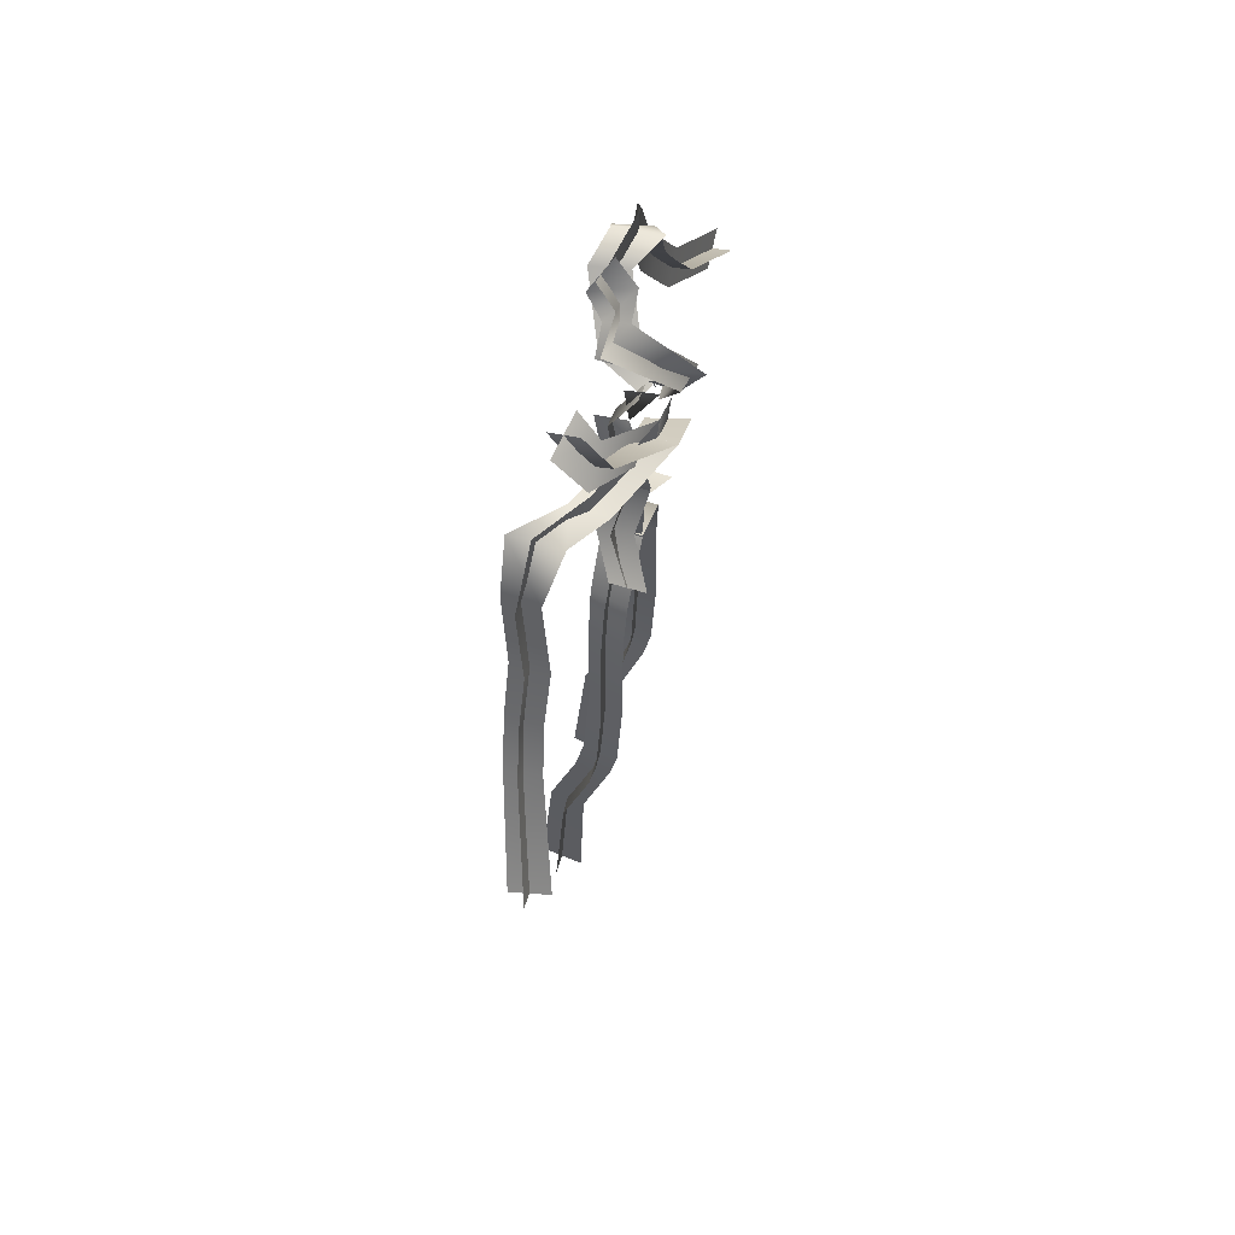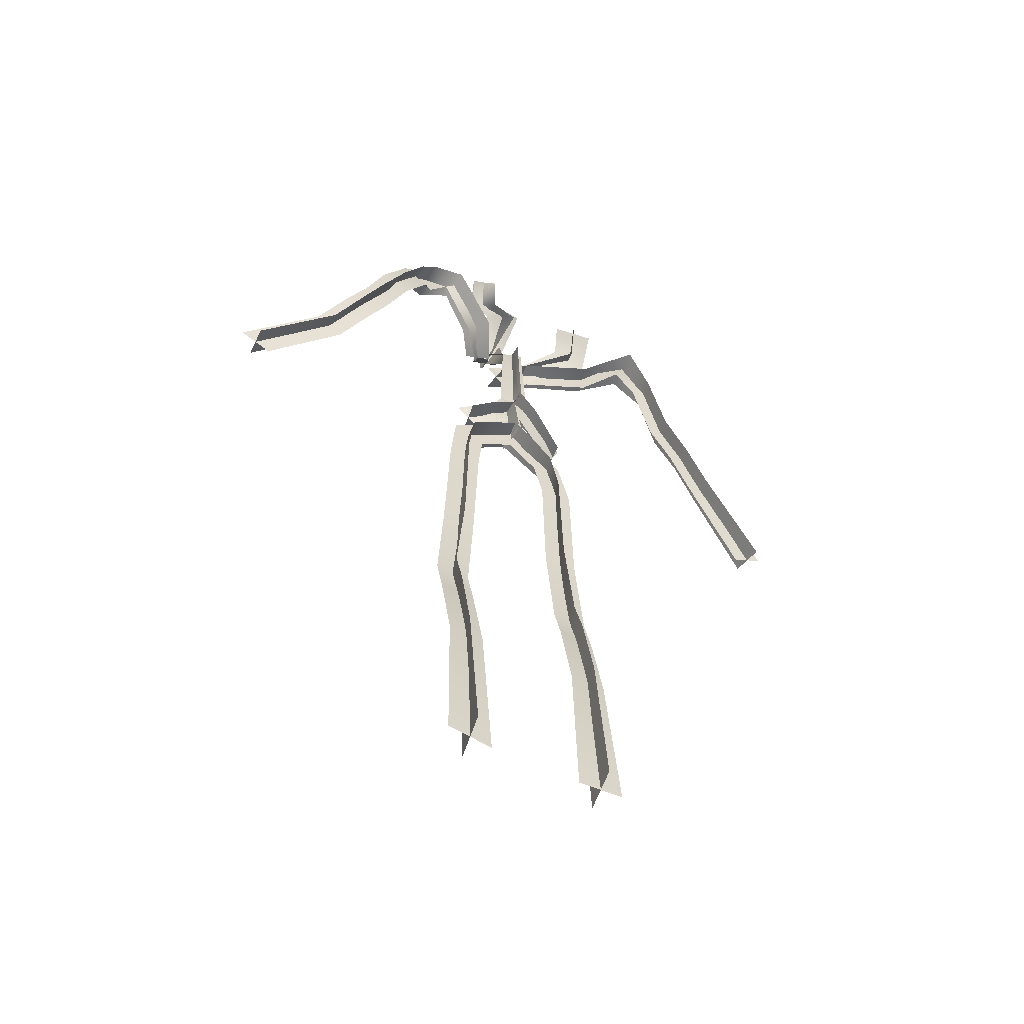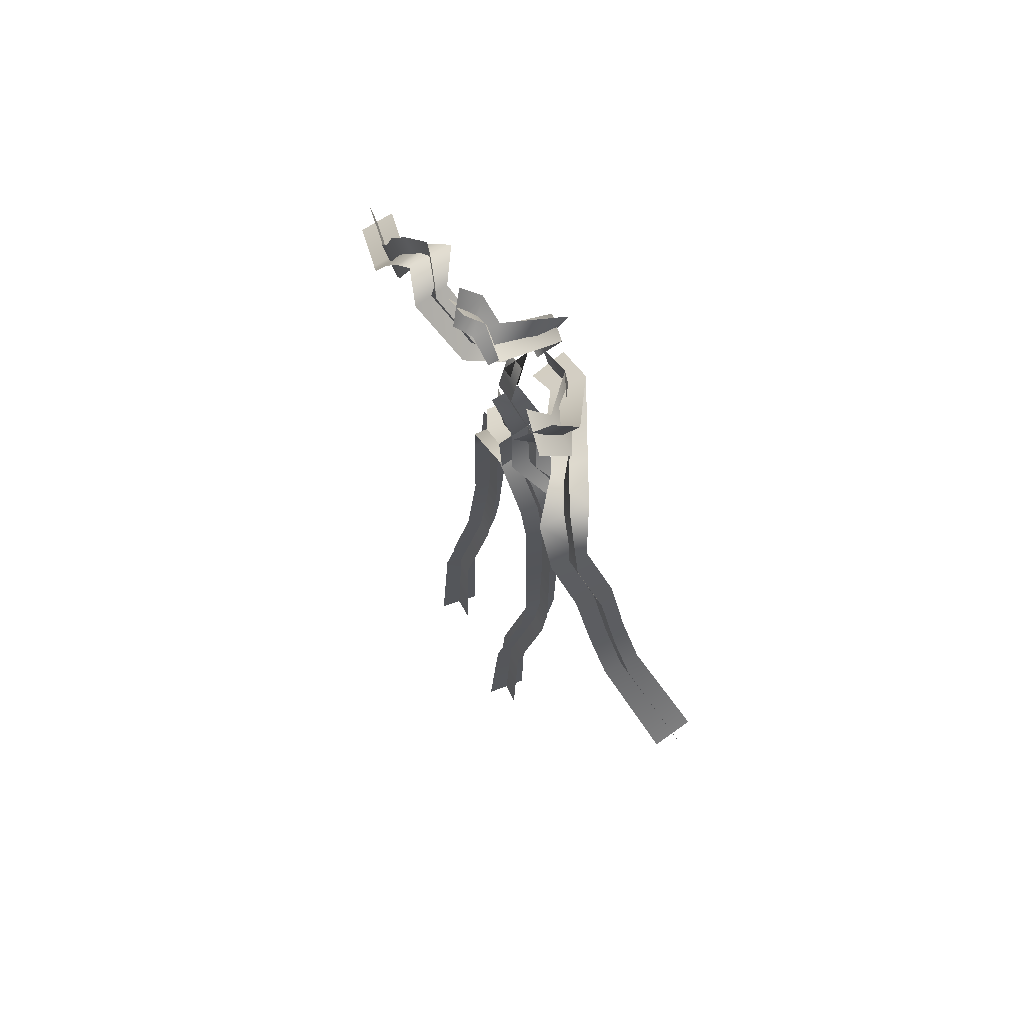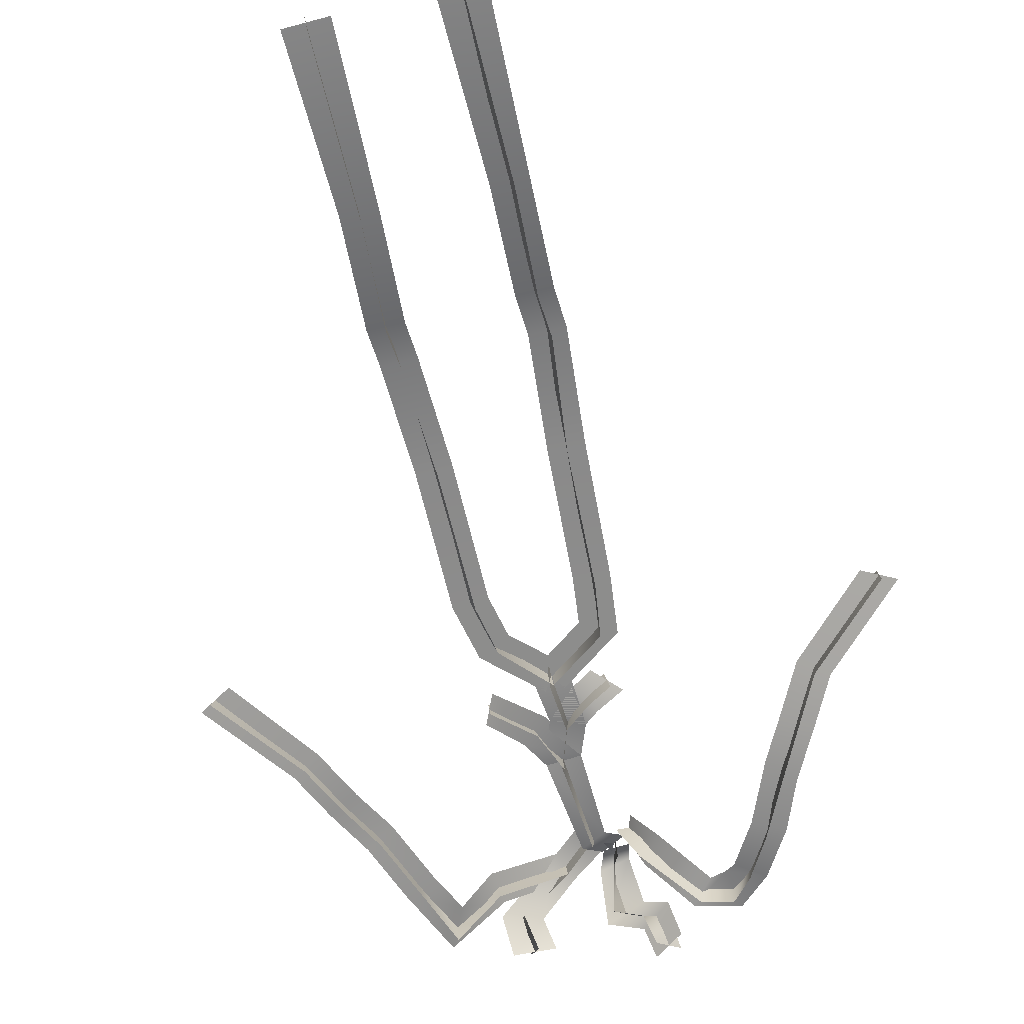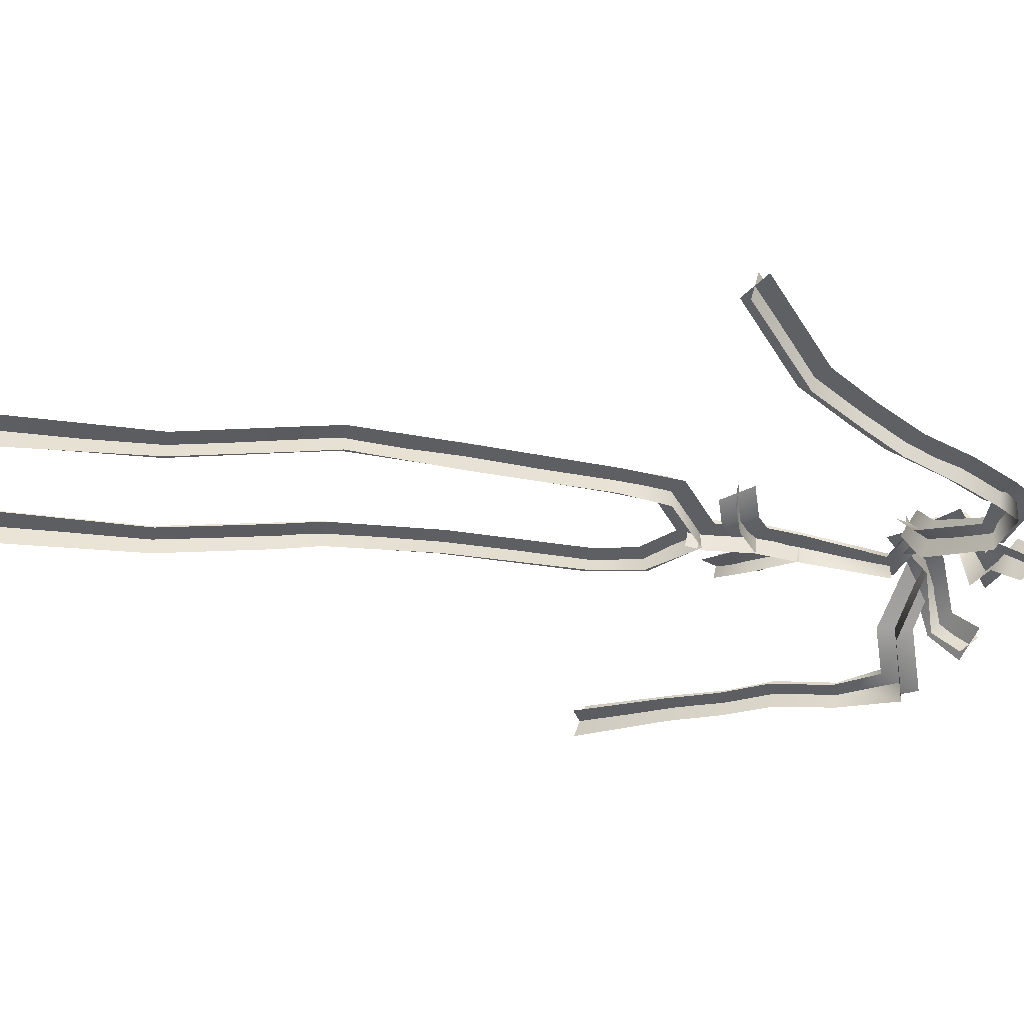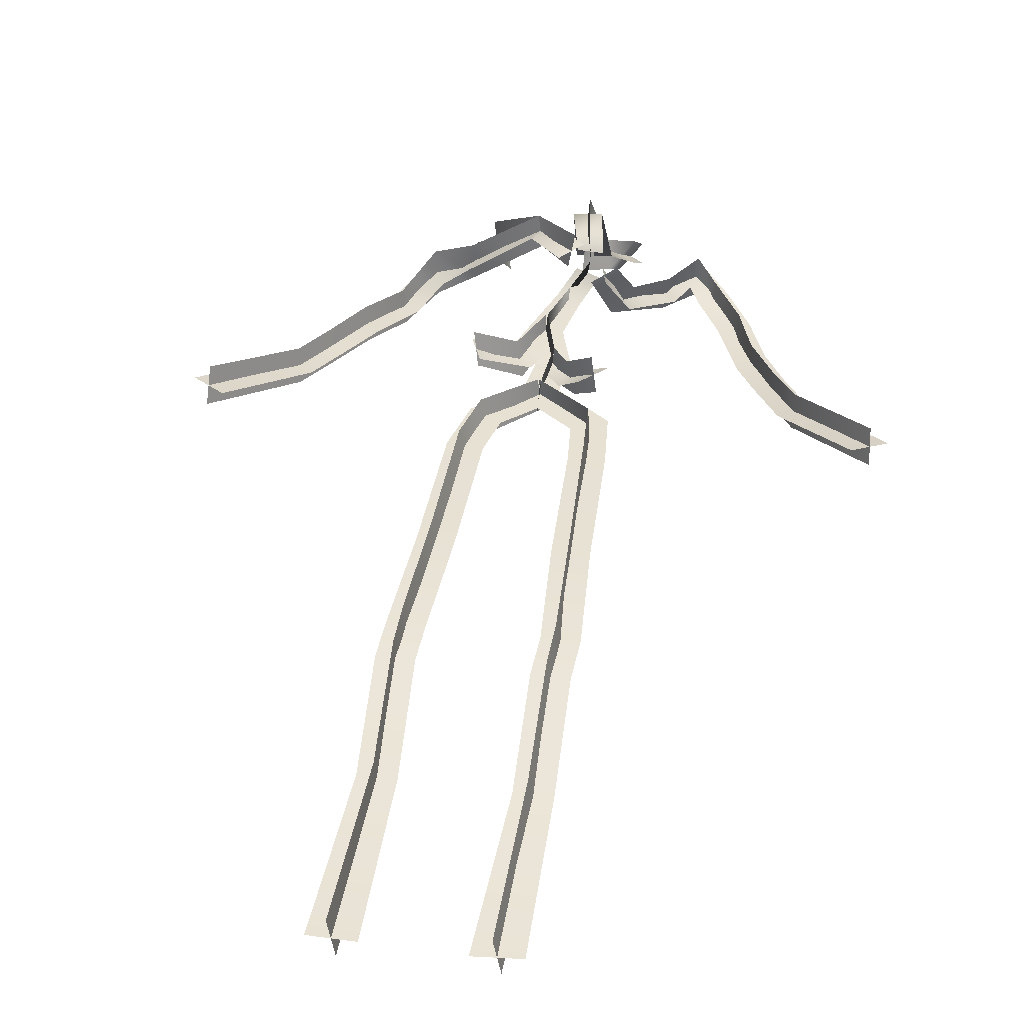
<metadata>
{"format":"obj","ext":"obj","renderer":"f3d","projection":"perspective","resolution":1024,"background":"white","views":[{"elev":65.0,"azim":-75.6,"up":"+Y"},{"elev":-58.4,"azim":152.9,"up":"+Y"},{"elev":72.0,"azim":-118.5,"up":"+Y"},{"elev":-64.4,"azim":12.2,"up":"+Z"},{"elev":-40.1,"azim":78.0,"up":"+Z"},{"elev":38.8,"azim":8.8,"up":"+Z"}]}
</metadata>
<code>
g MinosPrime_Veins.001
v 0.0183 0.8661 -0.003715
v 0.02202 0.865 0.02225
v 0.005667 0.8465 0.003559
v 0.01772 0.6838 -1.225e-07
v 0.0163 0.6671 -1.204e-07
v -0.01319 0.6678 -1.193e-07
v -0.01464 0.6845 -1.213e-07
v -0.009245 0.7222 -1.254e-07
v 0.0213 0.7325 -1.275e-07
v 0.009961 0.7672 0.00727
v -0.02206 0.771 0.00727
v 0.01631 0.8401 -0.009543
v -0.006476 0.8531 -0.009543
v 0.008764 0.8721 0.009265
v 0.03155 0.8591 0.009265
v -0.03584 0.8805 0.03238
v 0.01447 0.8786 0.03238
v -0.005991 0.8515 0.03238
v -0.02357 0.9103 0.03238
v -0.05769 0.9261 -1.273e-07
v -0.09401 0.916 -1.251e-07
v -0.08857 0.9406 -0.02803
v -0.05033 0.947 -0.01935
v -0.02357 0.9103 0.03238
v -0.03584 0.8805 0.03238
v -0.08804 0.9003 -1.231e-07
v -0.09386 0.868 -1.209e-07
v -0.1227 0.8792 -0.02765
v -0.1403 0.9206 -0.02765
v -0.1684 0.853 -0.03398
v -0.1392 0.8395 -0.03398
v -0.1926 0.8057 -0.02217
v -0.166 0.7857 -0.02217
v -0.2171 0.7637 -0.02128
v -0.1891 0.7478 -0.02128
v -0.2395 0.7221 -0.01722
v -0.2131 0.7032 -0.01722
v -0.2775 0.632 0.003603
v -0.3076 0.6515 0.003603
v 0.008479 0.8806 0.02409
v 0.02718 0.9096 0.04801
v 0.03264 0.8785 0.02409
v -0.0005701 0.9143 0.04207
v 0.0007073 0.9336 -0.01619
v 0.03633 0.9223 -0.007298
v 0.03155 0.9474 -0.01315
v 0.05821 0.9234 -0.01315
v 0.06472 0.9484 -0.02917
v 0.03823 0.9688 -0.02917
v 0.06254 0.8481 -0.01613
v 0.03993 0.8422 0.01479
v 0.03306 0.8686 0.01479
v 0.04578 0.8774 -0.01613
v 0.1016 0.8921 -0.033
v 0.08203 0.9183 -0.033
v 0.1151 0.8974 -0.0189
v 0.1236 0.9375 -0.0189
v 0.1511 0.9046 -0.02733
v 0.1243 0.8864 -0.02733
v 0.1764 0.8583 -0.0296
v 0.147 0.845 -0.0296
v 0.1934 0.8109 -0.02885
v 0.17 0.7849 -0.02885
v 0.2162 0.7651 -0.02478
v 0.1875 0.7505 -0.02478
v 0.2393 0.7194 -0.01597
v 0.213 0.7 -0.01597
v 0.2805 0.6345 0.002843
v 0.3113 0.6495 0.002843
v -0.006624 0.6929 -1.223e-07
v 0.009607 0.6638 -1.206e-07
v -0.02662 0.631 -1.144e-07
v -0.05582 0.6476 -1.147e-07
v -0.068 0.5954 -1.096e-07
v -0.03587 0.5914 -1.104e-07
v -0.0704 0.4651 -9.651e-08
v -0.03821 0.4639 -9.762e-08
v -0.04392 0.3607 -0.003937
v -0.07606 0.3626 -0.003937
v -0.0464 0.3257 -0.0104
v -0.07865 0.3261 -0.0104
v -0.07327 0.2192 -0.03731
v -0.04106 0.2197 -0.03731
v -0.03988 0.06011 -0.0446
v -0.07981 0.06182 -0.04588
v 0.03543 0.6317 -1.167e-07
v -0.005896 0.6643 -1.204e-07
v 0.01024 0.6926 -1.233e-07
v 0.06639 0.6482 -1.185e-07
v 0.07101 0.5916 -1.126e-07
v 0.03885 0.5898 -1.123e-07
v 0.0747 0.4643 -9.933e-08
v 0.04253 0.4629 -9.904e-08
v 0.04851 0.3601 -0.003937
v 0.08078 0.3599 -0.003937
v 0.07808 0.322 -0.0104
v 0.04585 0.3228 -0.0104
v 0.04787 0.218 -0.03731
v 0.08008 0.2179 -0.03731
v 0.08126 0.06351 -0.04581
v 0.04099 0.05905 -0.04467
v 0.009961 0.7672 0.00727
v -0.03634 0.7417 -1.247e-07
v -0.02206 0.771 0.00727
v -0.01198 0.7179 -1.258e-07
v -0.05538 0.696 0.02007
v -0.06735 0.726 0.02007
v 0.01635 0.6938 -1.232e-07
v -0.009245 0.7222 -1.254e-07
v 0.0213 0.7325 -1.275e-07
v 0.0339 0.7216 -1.262e-07
v 0.03515 0.6866 0.01178
v 0.05918 0.7118 0.01178
v 0.02514 0.8512 0.008531
v 0.04786 0.8597 0.02106
v 0.06419 0.8664 -0.003064
v 0.04413 0.8591 -0.0292
v 0.09385 0.9058 -0.01676
v 0.08979 0.9046 -0.04923
v 0.1184 0.9171 -0.03936
v 0.1203 0.9177 0.001555
v 0.1393 0.8976 -0.01137
v 0.1361 0.8933 -0.04329
v 0.1657 0.851 -0.01398
v 0.1577 0.8523 -0.04523
v 0.1809 0.8011 -0.01169
v 0.1825 0.7947 -0.04601
v 0.2026 0.759 -0.008745
v 0.201 0.7566 -0.04082
v 0.226 0.7063 -0.03195
v 0.2264 0.7131 -1.943e-07
v 0.2968 0.6376 -0.01367
v 0.295 0.6464 0.01936
v 0.02094 0.8815 0.01213
v 0.02018 0.8776 0.03605
v 0.01335 0.9044 0.03298
v 0.01402 0.9206 0.05674
v 0.009067 0.9161 -0.02274
v 0.02874 0.941 -0.001095
v 0.03422 0.9256 -0.02371
v 0.05554 0.9452 -0.002583
v 0.0419 0.9477 -0.03745
v 0.06106 0.9695 -0.02088
v -0.0002447 0.6779 0.01655
v 0.003227 0.6788 -0.01655
v -0.037 0.6378 -0.01619
v -0.04544 0.6408 0.01619
v -0.05678 0.5941 0.01543
v -0.0471 0.5927 -0.01543
v -0.0582 0.4645 0.01563
v -0.05041 0.4645 -0.01563
v -0.06259 0.3617 0.01195
v -0.05739 0.3616 -0.01983
v -0.06388 0.3269 0.00564
v -0.06118 0.3249 -0.02644
v -0.059 0.218 -0.02137
v -0.05533 0.2209 -0.05324
v -0.05731 0.06217 -0.06504
v -0.06238 0.05976 -0.02544
v 0.003866 0.6782 -0.01621
v 0.0004743 0.6788 0.01621
v 0.04944 0.6404 0.01747
v 0.05238 0.6395 -0.01747
v 0.05749 0.5919 -0.01586
v 0.05238 0.5895 0.01586
v 0.05961 0.4637 -0.01607
v 0.05762 0.4636 0.01607
v 0.06095 0.3596 0.01176
v 0.06835 0.3604 -0.01963
v 0.05898 0.3229 0.005428
v 0.06495 0.3219 -0.02623
v 0.05996 0.2177 -0.02171
v 0.06799 0.2182 -0.0529
v 0.06385 0.06392 -0.06514
v 0.05839 0.05863 -0.02533
v -0.02723 0.7335 0.01631
v -0.006454 0.7695 0.02338
v -0.005642 0.7687 -0.008842
v -0.02109 0.726 -0.01631
v -0.05917 0.7075 0.004439
v -0.06356 0.7145 0.0357
v 0.004766 0.7259 -0.01599
v 0.00729 0.7288 0.01599
v 0.02115 0.7103 0.0157
v 0.0291 0.7051 -0.0157
v 0.04989 0.6966 -0.005235
v 0.04444 0.7017 0.0288
v 0.002499 0.67 0.01449
v -0.0001916 0.6823 -0.01599
v 0.0006079 0.6649 -0.01449
v 0.00327 0.686 0.01599
v 0.004967 0.7257 -0.01598
v 0.007089 0.729 0.01598
v -0.007358 0.7677 -0.008737
v -0.004738 0.7705 0.02328
v 0.005667 0.8465 0.003559
v 0.004166 0.8467 -0.02264
v -0.03155 0.8967 0.04833
v 0.00708 0.8666 0.04903
v 0.001399 0.8635 0.01573
v -0.02786 0.8941 0.01644
v -0.08002 0.9322 0.01467
v -0.07168 0.91 -0.01467
v -0.07534 0.9563 -0.009456
v -0.06356 0.9312 -0.03792
v -0.09335 0.8854 0.01617
v -0.03164 0.8969 0.04831
v -0.02778 0.894 0.01646
v -0.08855 0.8828 -0.01618
v -0.1329 0.9018 -0.005256
v -0.1301 0.898 -0.05004
v -0.1558 0.8492 -0.01825
v -0.1518 0.8434 -0.04971
v -0.1773 0.793 -0.03848
v -0.1813 0.7985 -0.005864
v -0.2048 0.7591 -0.005622
v -0.2014 0.7524 -0.03694
v -0.2271 0.7168 -0.001558
v -0.2254 0.7085 -0.03288
v -0.294 0.6364 -0.01347
v -0.2912 0.647 0.02067
g MinosPrime_Veins.001_0
f 3 2 1
f 6 5 4
f 7 6 4
f 7 4 8
f 8 4 9
f 8 9 10
f 8 10 11
f 11 10 12
f 11 12 13
f 14 13 12
f 14 12 15
f 18 17 16
f 19 16 17
f 16 19 20
f 16 20 21
f 20 22 21
f 23 22 20
f 26 25 24
f 26 27 25
f 28 27 26
f 28 26 29
f 30 28 29
f 28 30 31
f 32 31 30
f 31 32 33
f 32 34 33
f 33 34 35
f 34 36 35
f 35 36 37
f 37 36 38
f 36 39 38
f 42 41 40
f 43 40 41
f 41 44 43
f 45 44 41
f 45 46 44
f 46 45 47
f 46 47 48
f 48 49 46
f 52 51 50
f 50 53 52
f 54 53 50
f 54 55 53
f 55 54 56
f 55 56 57
f 58 57 56
f 56 59 58
f 60 58 59
f 60 59 61
f 62 60 61
f 63 62 61
f 64 62 63
f 64 63 65
f 66 64 65
f 67 66 65
f 66 67 68
f 68 69 66
f 72 71 70
f 70 73 72
f 74 72 73
f 74 75 72
f 76 75 74
f 76 77 75
f 77 76 78
f 79 78 76
f 79 80 78
f 81 80 79
f 82 80 81
f 82 83 80
f 84 83 82
f 82 85 84
f 88 87 86
f 86 89 88
f 86 90 89
f 91 90 86
f 90 91 92
f 93 92 91
f 92 93 94
f 94 95 92
f 94 96 95
f 97 96 94
f 98 96 97
f 98 99 96
f 99 98 100
f 101 100 98
f 104 103 102
f 102 103 105
f 106 105 103
f 103 107 106
f 110 109 108
f 108 111 110
f 111 108 112
f 113 111 112
f 116 115 114
f 116 114 117
f 118 116 117
f 117 119 118
f 119 120 118
f 118 120 121
f 121 120 122
f 123 122 120
f 122 123 124
f 123 125 124
f 124 125 126
f 125 127 126
f 126 127 128
f 127 129 128
f 130 128 129
f 130 131 128
f 131 130 132
f 132 133 131
f 136 135 134
f 135 136 137
f 136 138 137
f 138 139 137
f 138 140 139
f 141 139 140
f 141 140 142
f 142 143 141
f 146 145 144
f 146 144 147
f 146 147 148
f 148 149 146
f 149 148 150
f 150 151 149
f 151 150 152
f 152 153 151
f 153 152 154
f 154 155 153
f 155 154 156
f 156 157 155
f 158 157 156
f 156 159 158
f 162 161 160
f 160 163 162
f 162 163 164
f 164 165 162
f 165 164 166
f 166 167 165
f 168 167 166
f 166 169 168
f 168 169 170
f 169 171 170
f 172 170 171
f 171 173 172
f 172 173 174
f 174 175 172
f 178 177 176
f 176 179 178
f 176 180 179
f 181 180 176
f 184 183 182
f 182 185 184
f 185 186 184
f 186 187 184
f 190 189 188
f 191 188 189
f 191 189 192
f 192 193 191
f 193 192 194
f 194 195 193
f 196 195 194
f 194 197 196
f 200 199 198
f 198 201 200
f 198 202 201
f 201 202 203
f 203 202 204
f 204 205 203
f 208 207 206
f 208 206 209
f 209 206 210
f 210 211 209
f 211 210 212
f 212 213 211
f 214 213 212
f 212 215 214
f 214 215 216
f 216 217 214
f 217 216 218
f 218 219 217
f 220 219 218
f 221 220 218

</code>
